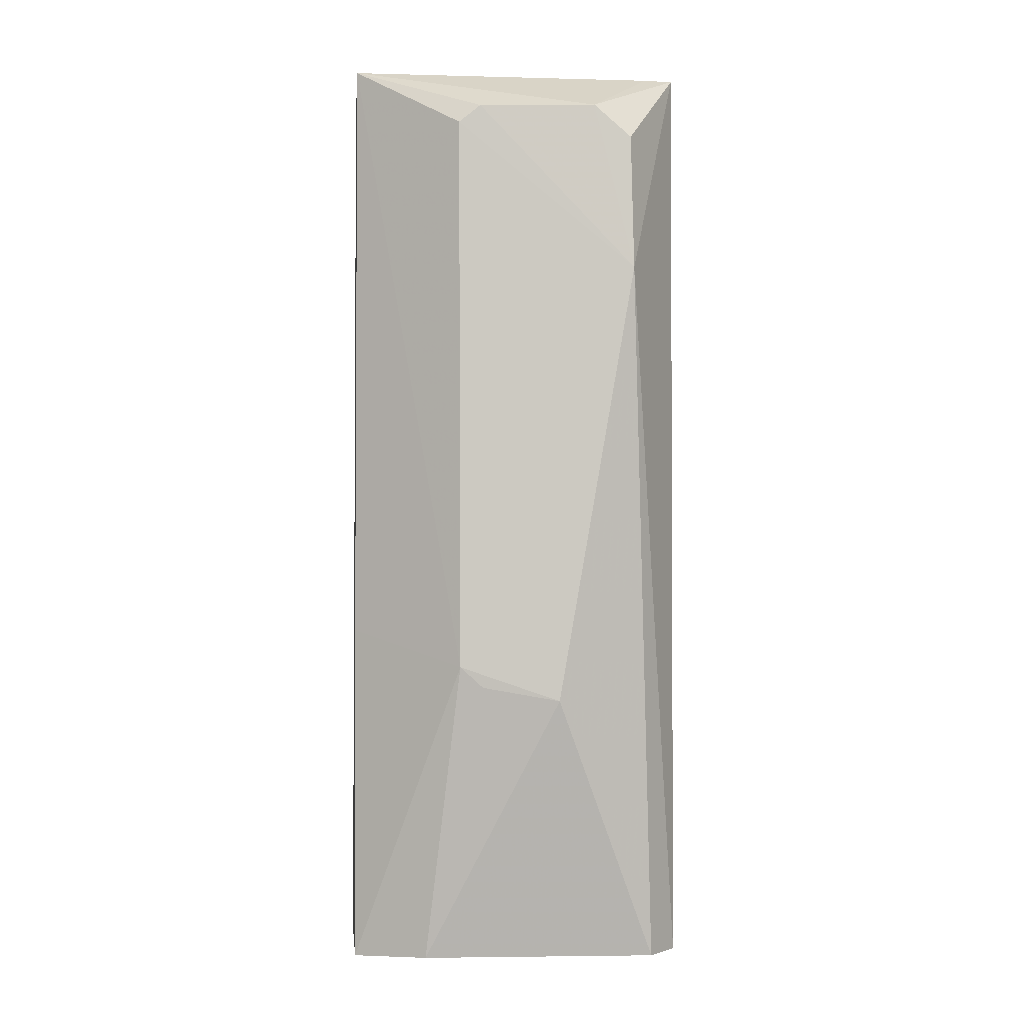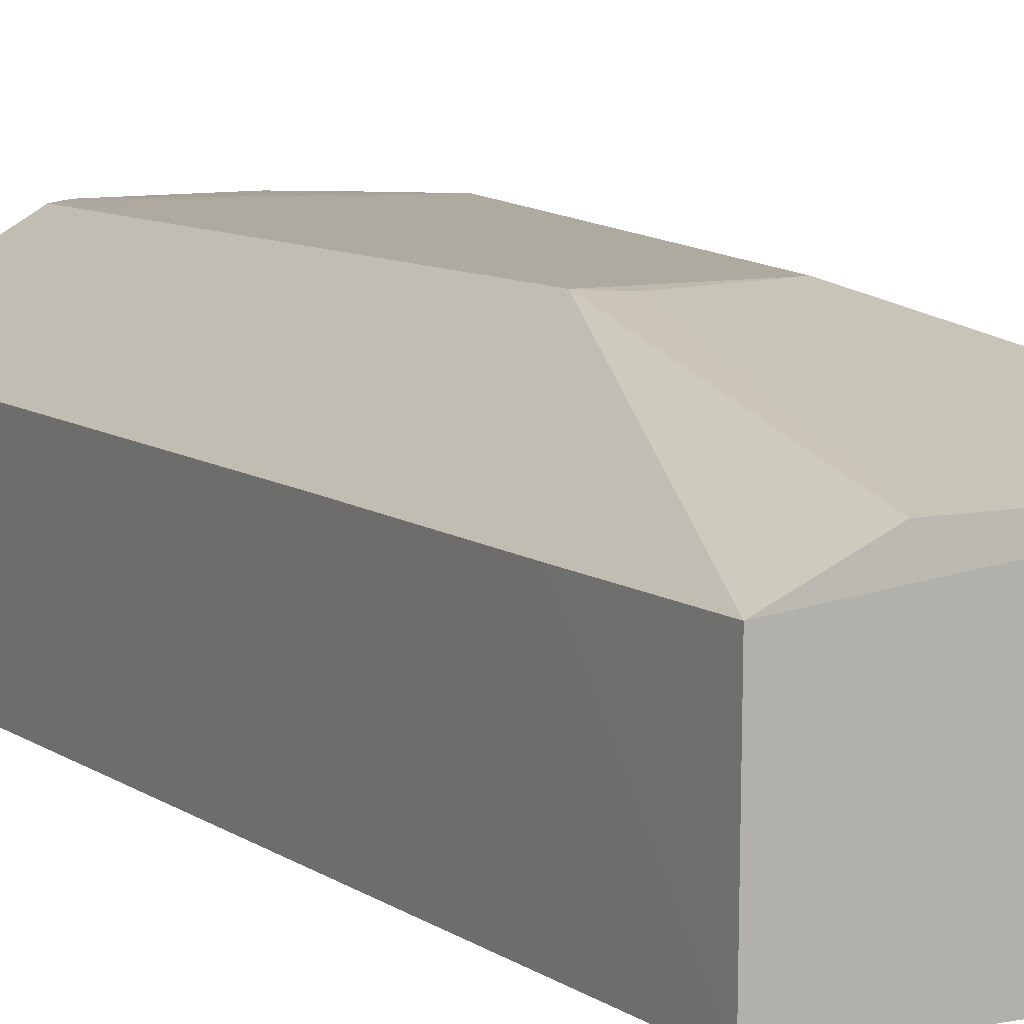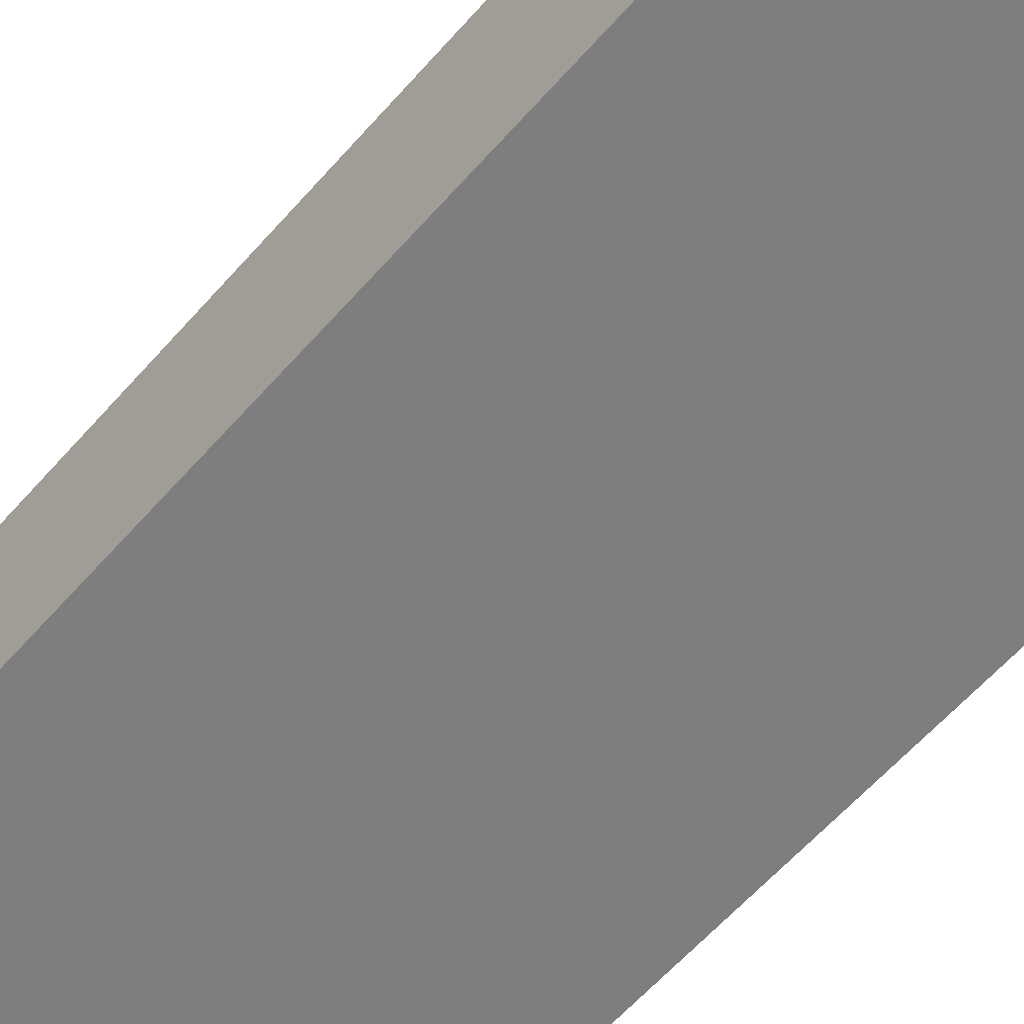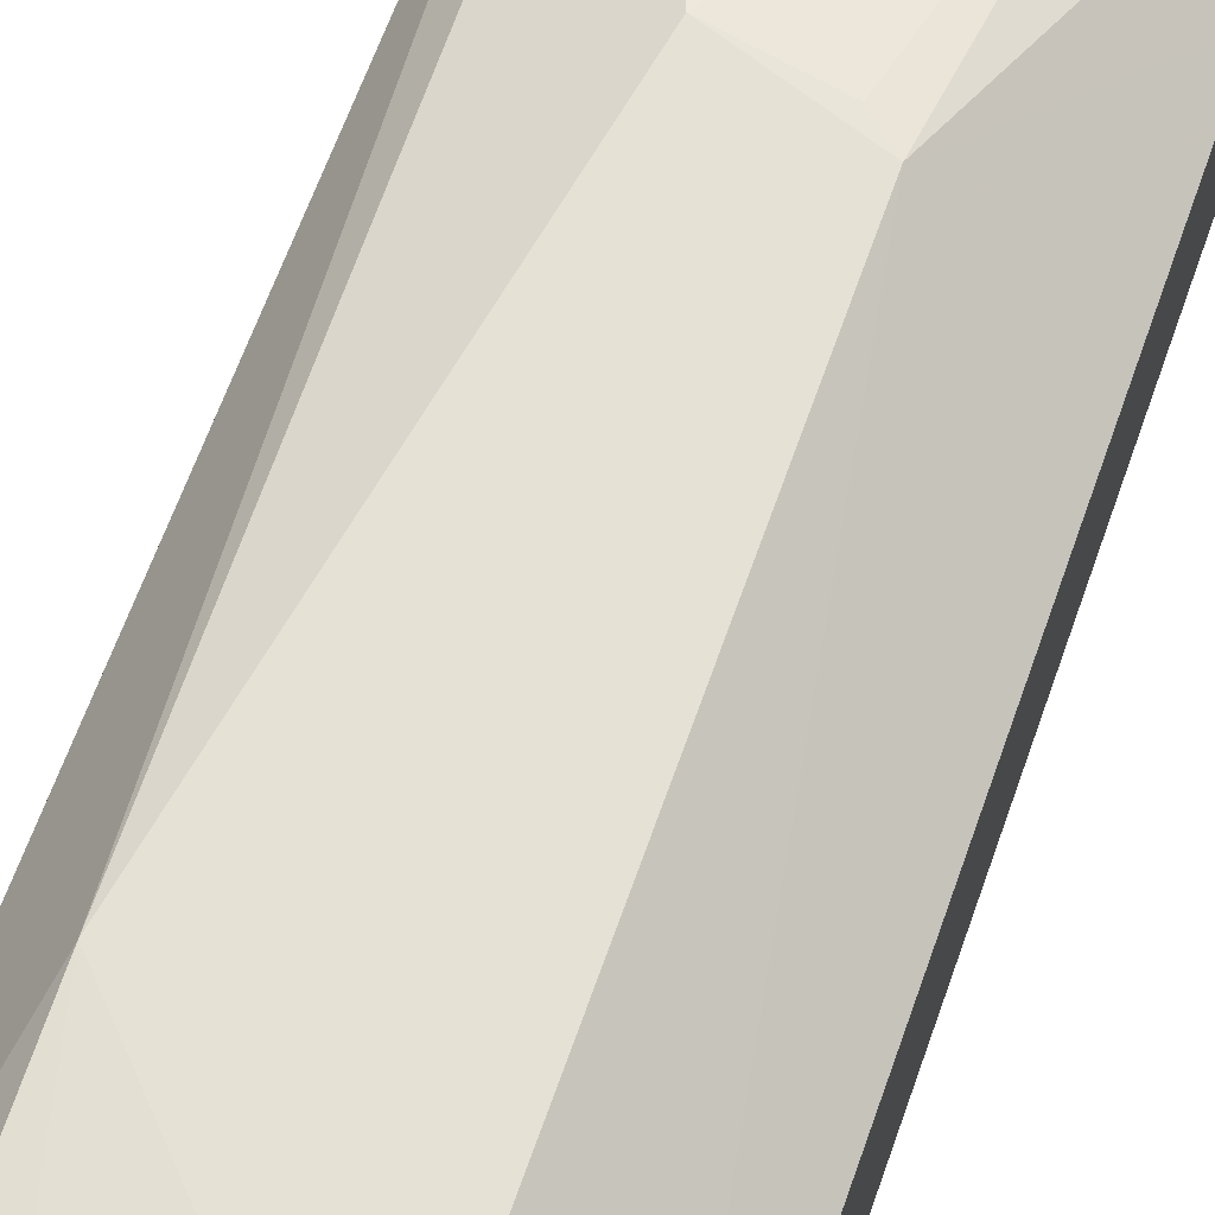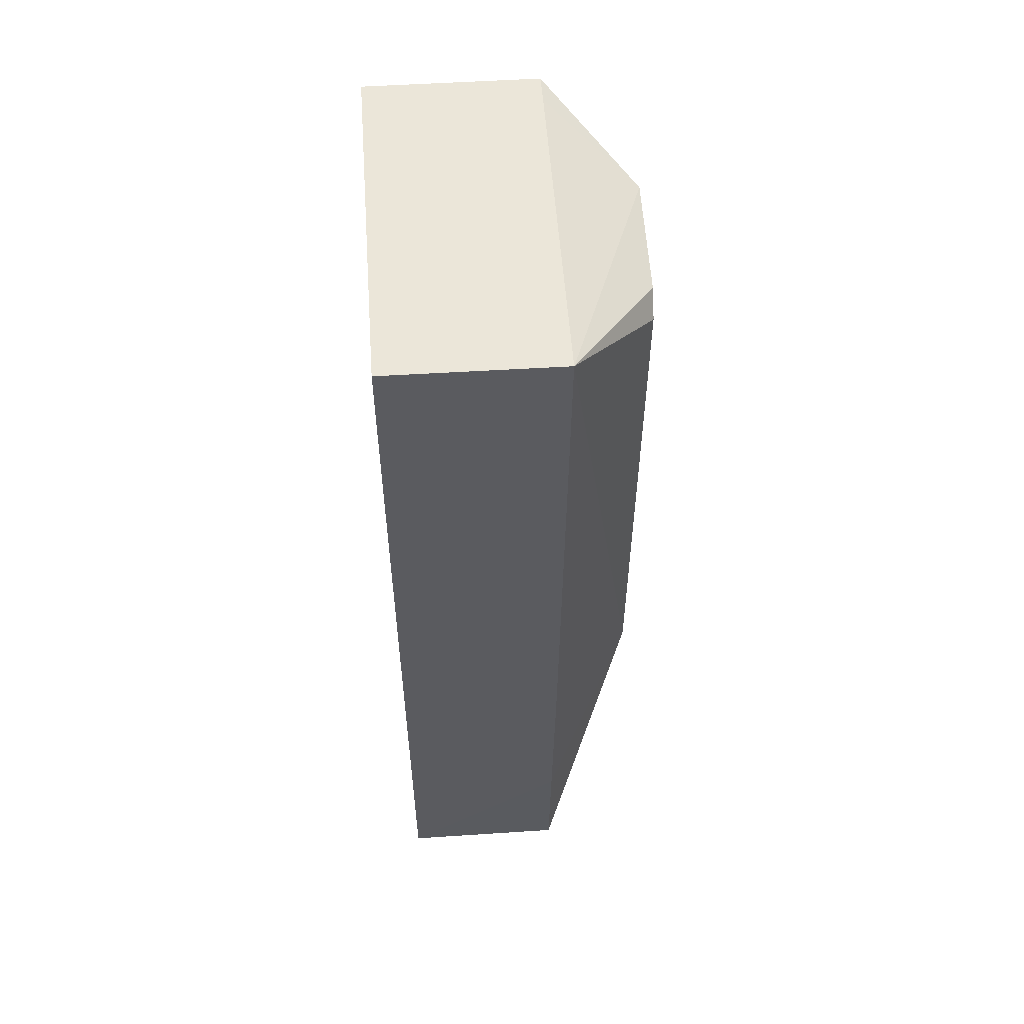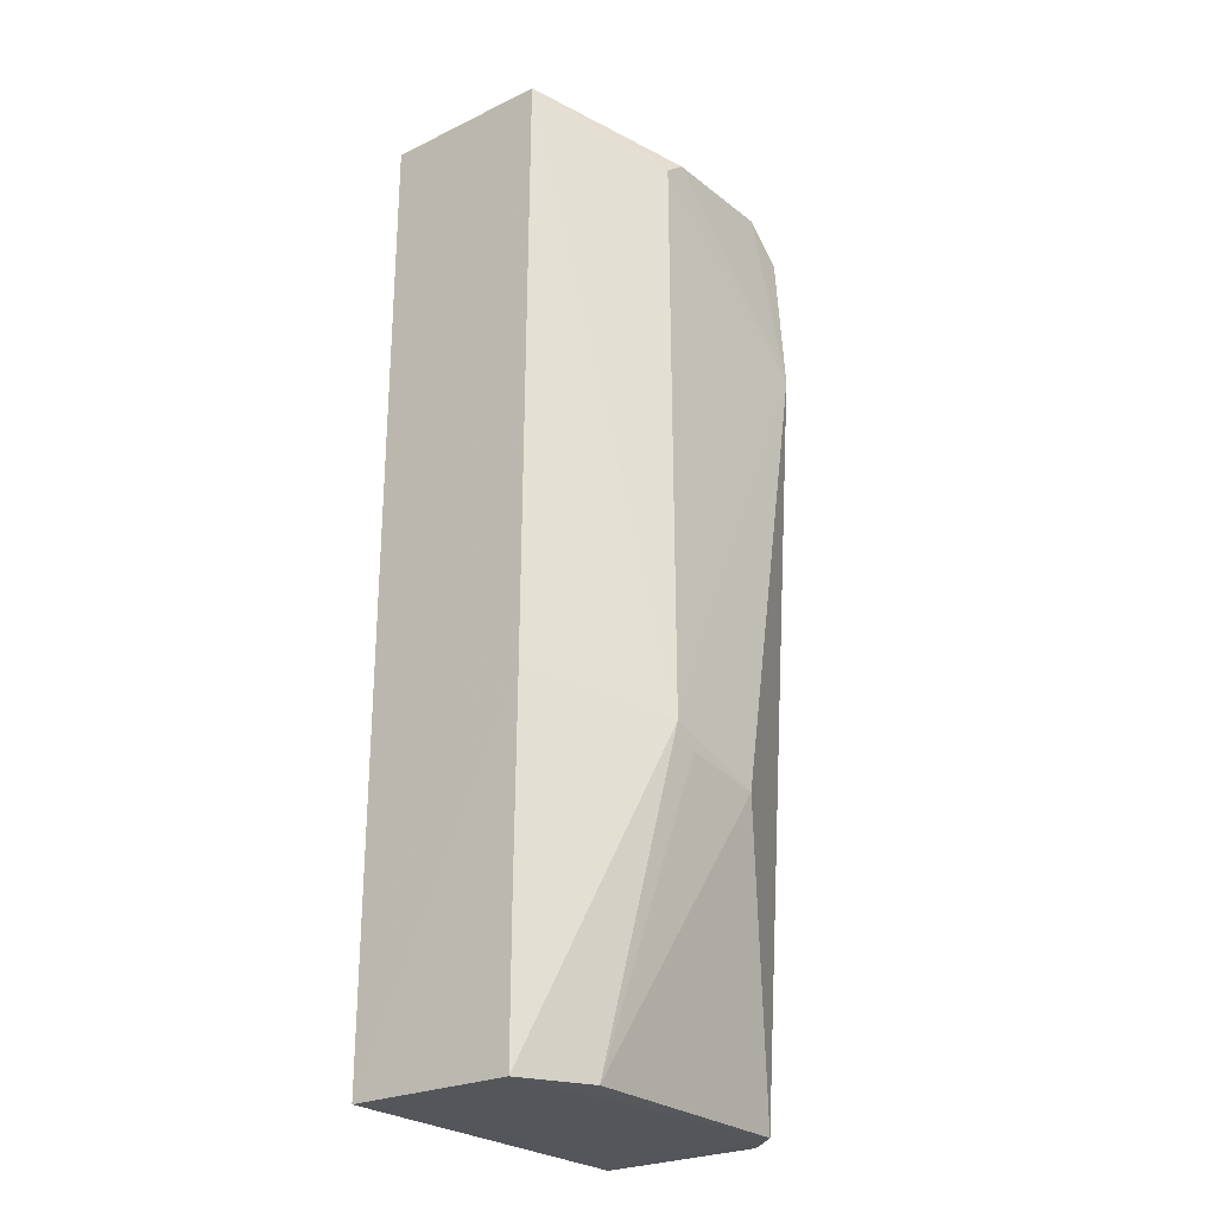
<metadata>
{"format":"obj","ext":"obj","renderer":"f3d","projection":"perspective","resolution":1024,"background":"white","views":[{"elev":-2.5,"azim":-5.4,"up":"+Y"},{"elev":8.6,"azim":-29.4,"up":"+Z"},{"elev":-59.6,"azim":139.2,"up":"+Z"},{"elev":64.2,"azim":-160.6,"up":"+Z"},{"elev":56.3,"azim":-93.7,"up":"+Y"},{"elev":-25.5,"azim":-52.4,"up":"+Y"}]}
</metadata>
<code>
v -0.04652 0.06283 0.0252
v -0.0411 -0.01692 0.01671
v -0.04109 0.07056 0.001617
v -0.07291 0.07056 0.001825
v -0.07281 -0.01699 0.01695
v -0.04109 -0.01693 0.001443
v -0.04377 0.07063 0.01722
v -0.05356 0.008281 0.02554
v -0.07293 0.07057 0.01747
v -0.04109 0.07056 0.01719
v -0.07291 -0.01693 0.001697
v -0.04386 -0.01696 0.01991
v -0.05006 0.0659 0.02517
v -0.06302 0.01153 0.02519
v -0.04633 0.04996 0.02592
v -0.07291 -0.003673 0.01704
v -0.06603 -0.01681 0.01988
v -0.0632 0.06392 0.02511
v -0.07293 0.01491 0.01722
v -0.06086 0.009566 0.02515
v -0.06116 0.06558 0.02517
f 6 4 3
f 7 3 4
f 9 7 4
f 10 6 3
f 10 2 6
f 10 3 7
f 11 6 5
f 11 4 6
f 11 9 4
f 12 6 2
f 12 5 6
f 13 7 9
f 13 10 7
f 13 1 10
f 15 10 1
f 15 2 10
f 15 12 2
f 15 8 12
f 15 1 13
f 15 14 8
f 16 11 5
f 16 5 14
f 17 12 8
f 17 5 12
f 17 14 5
f 18 9 14
f 18 14 15
f 19 9 11
f 19 11 16
f 19 16 14
f 19 14 9
f 20 17 8
f 20 8 14
f 20 14 17
f 21 13 9
f 21 9 18
f 21 18 15
f 21 15 13

</code>
